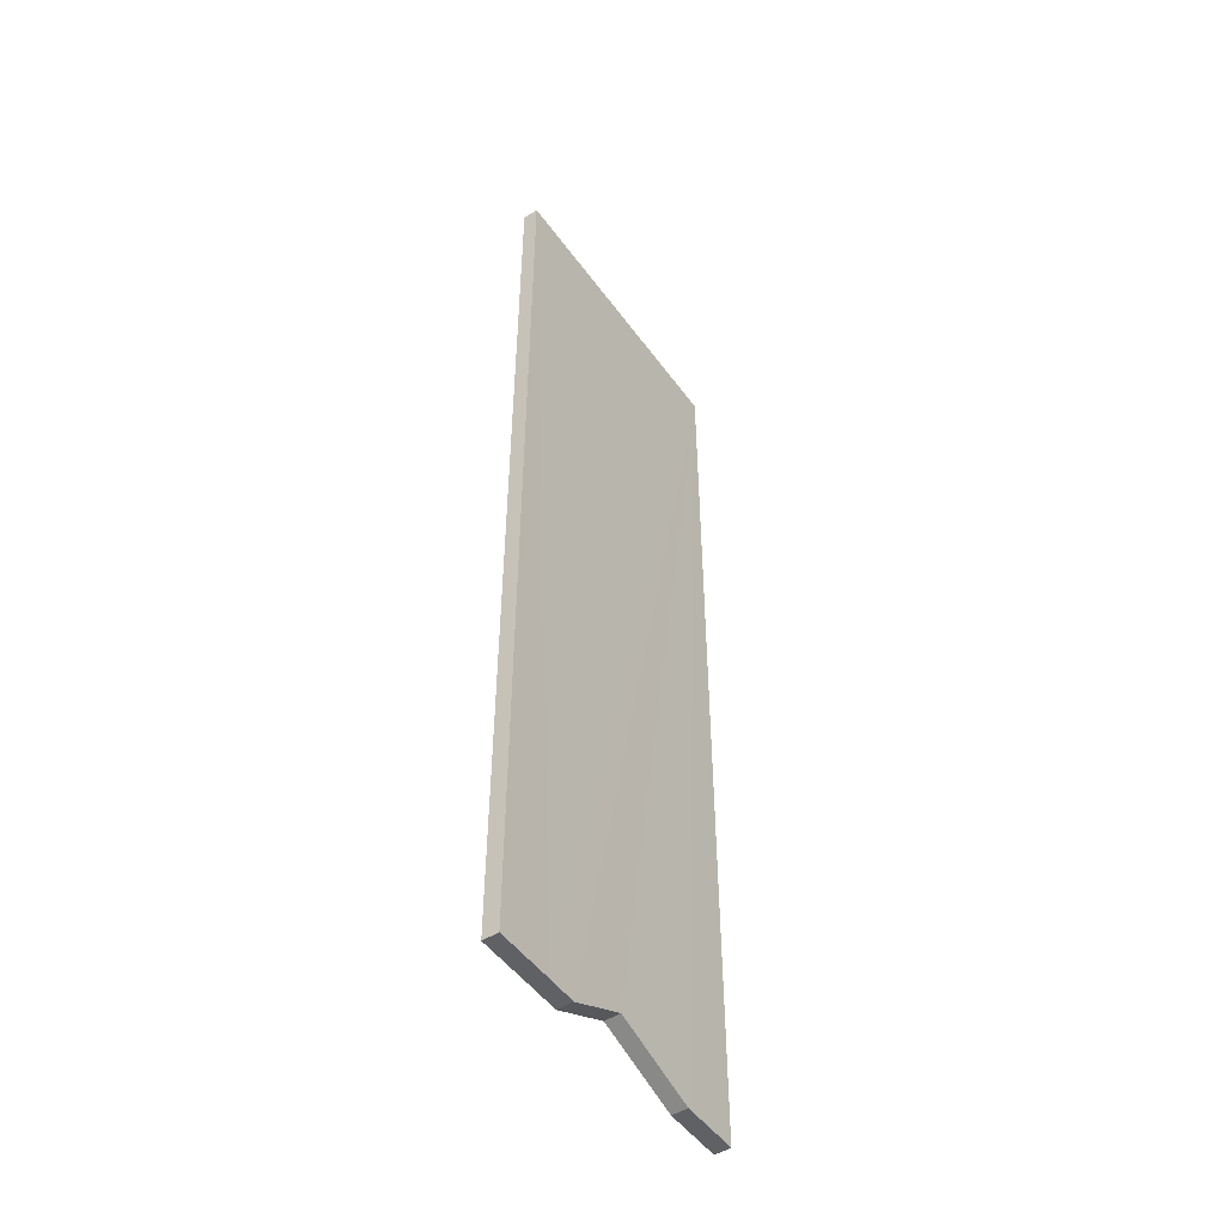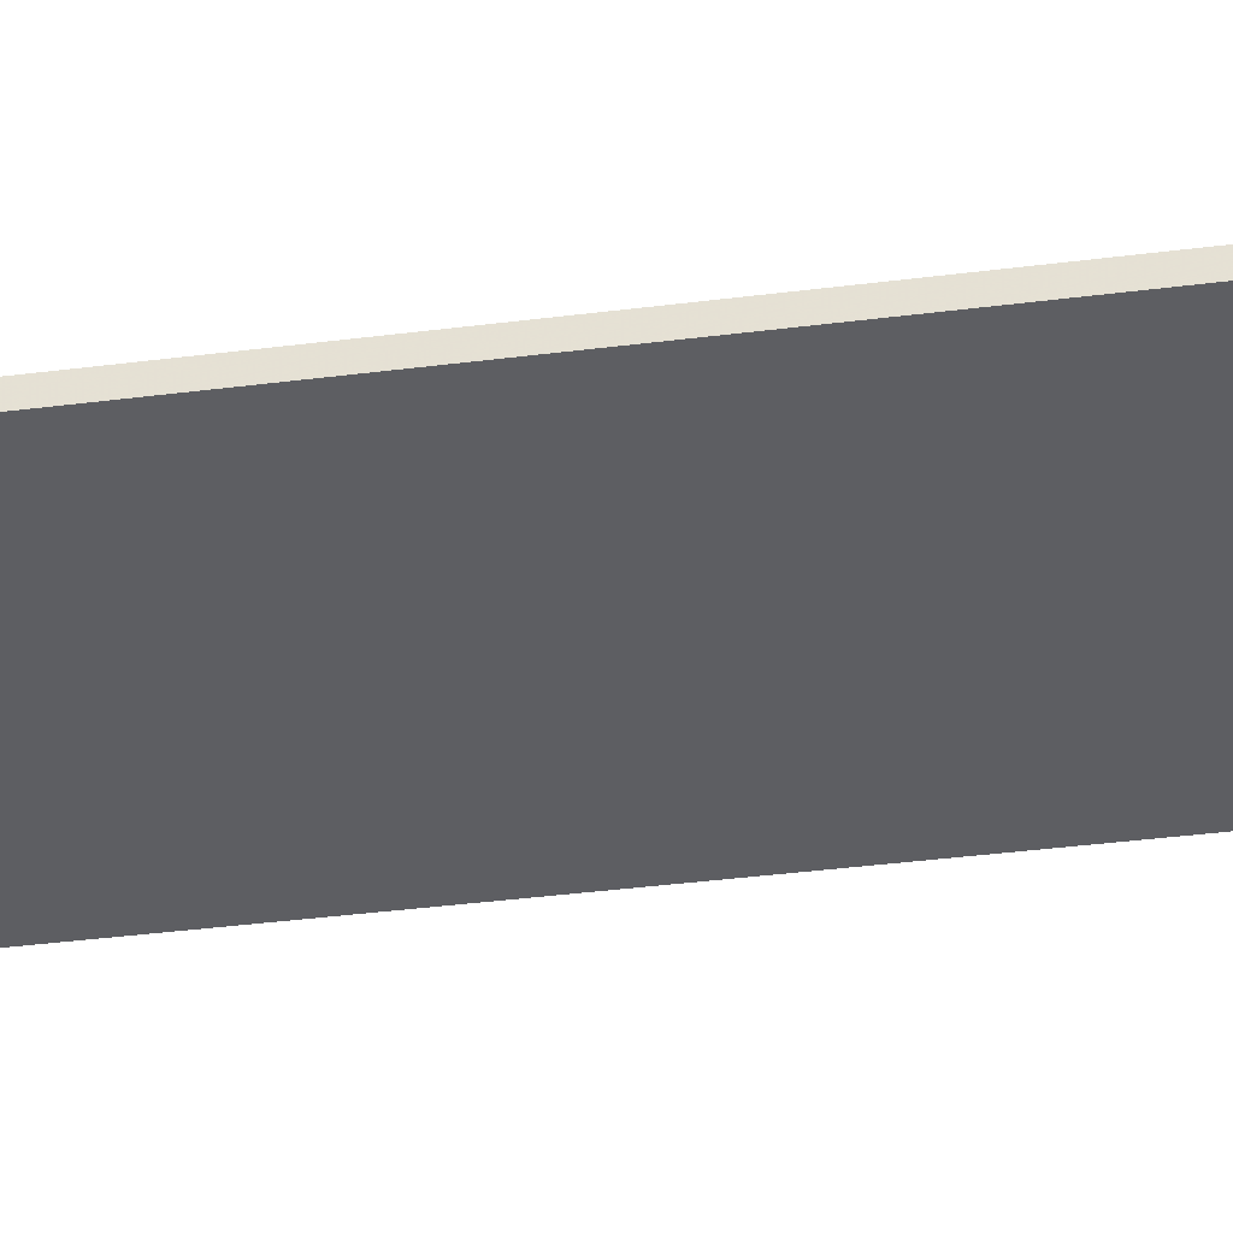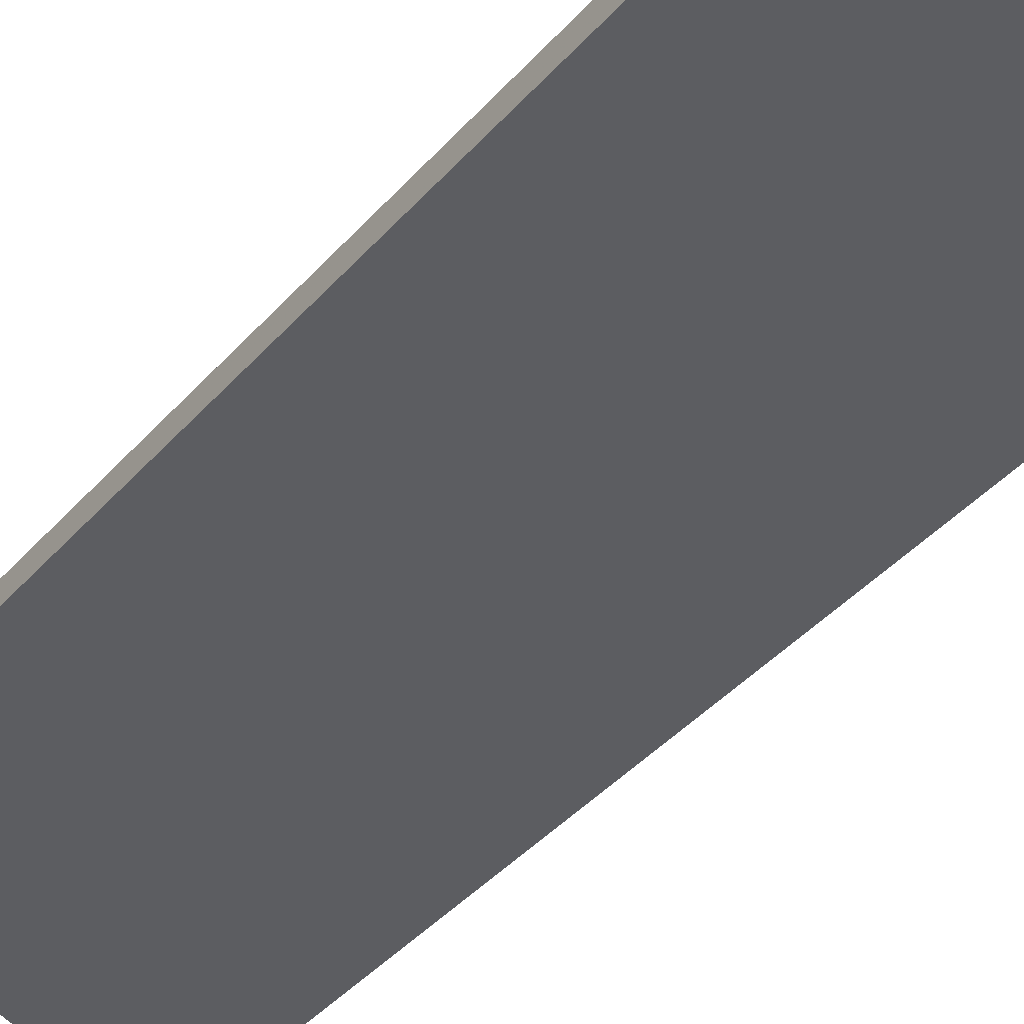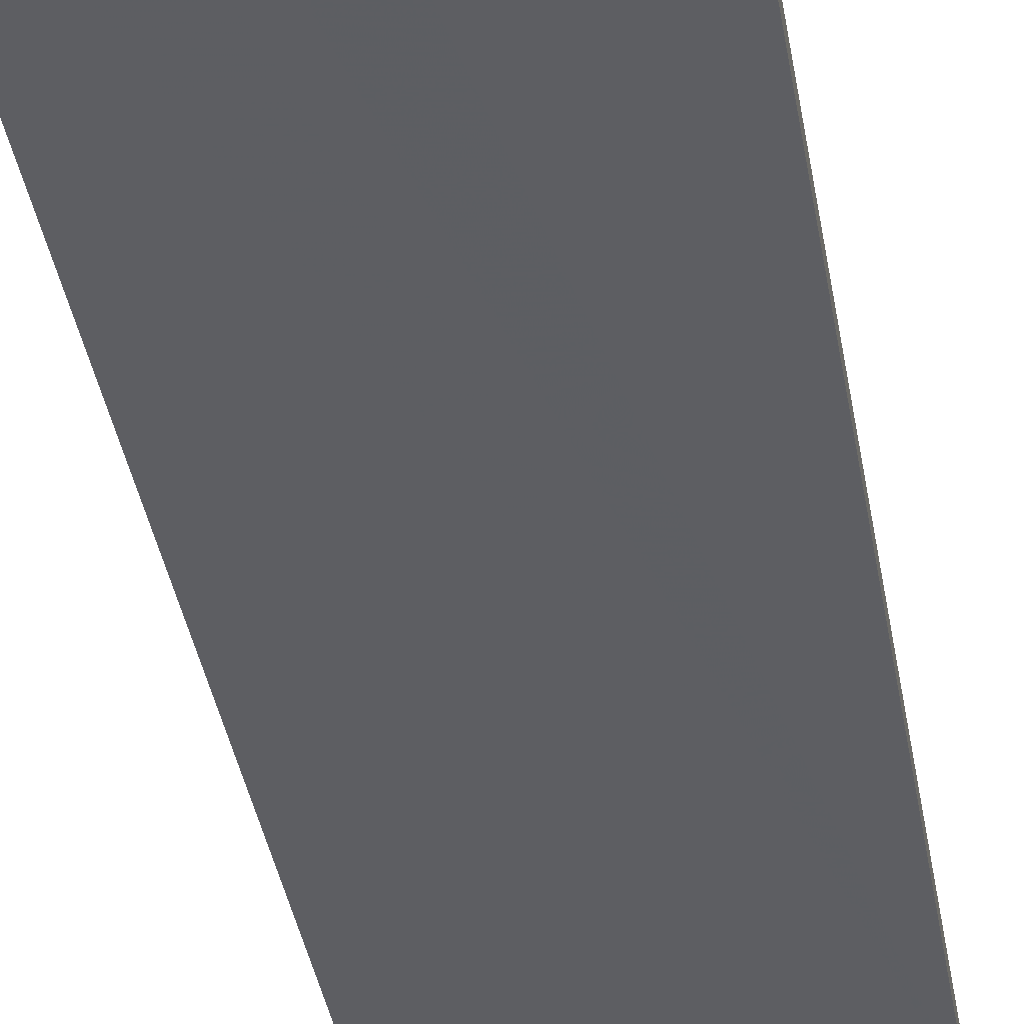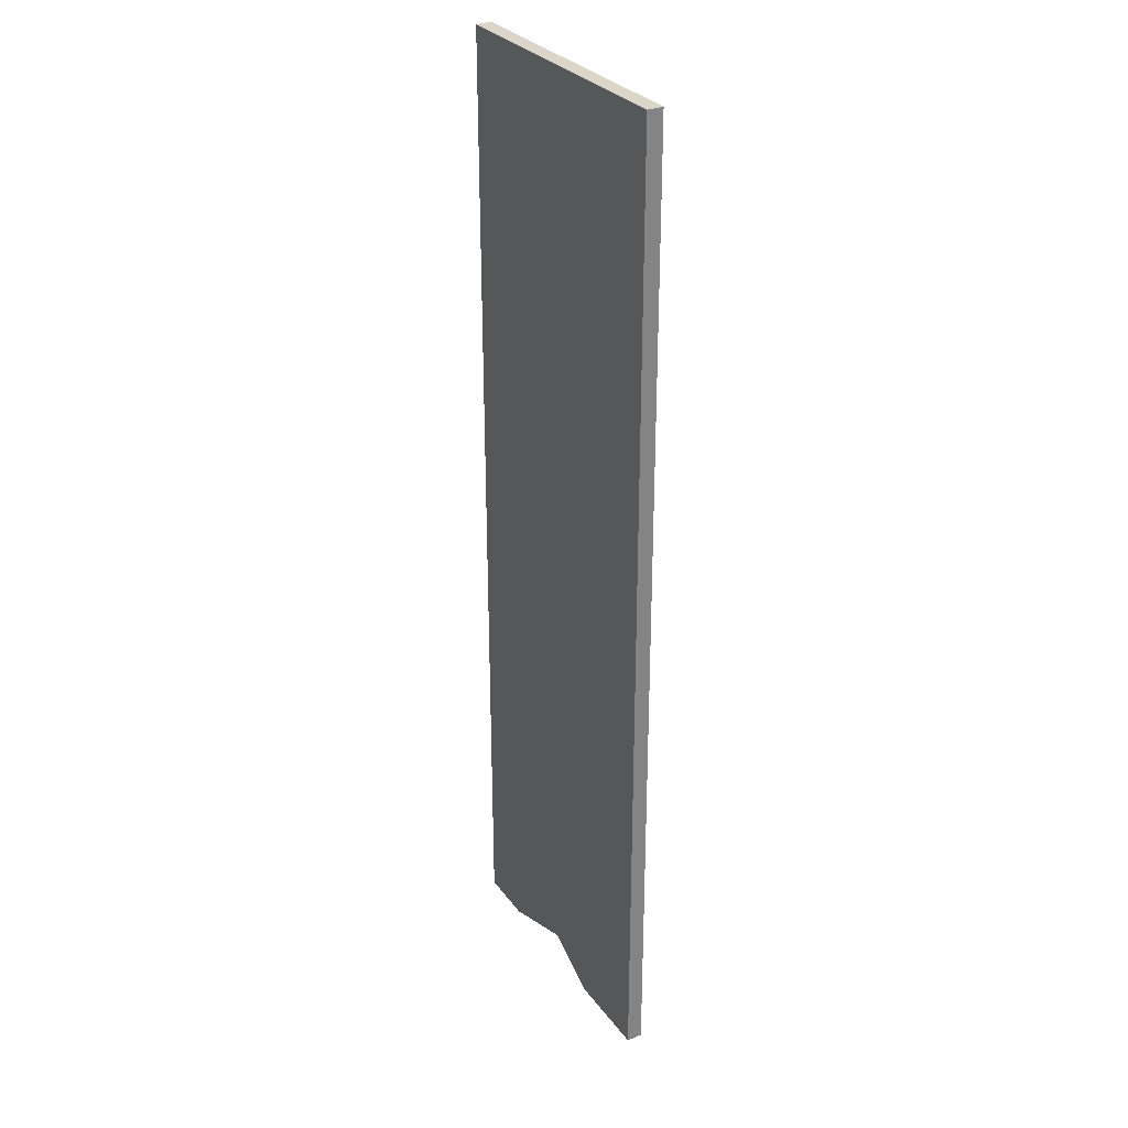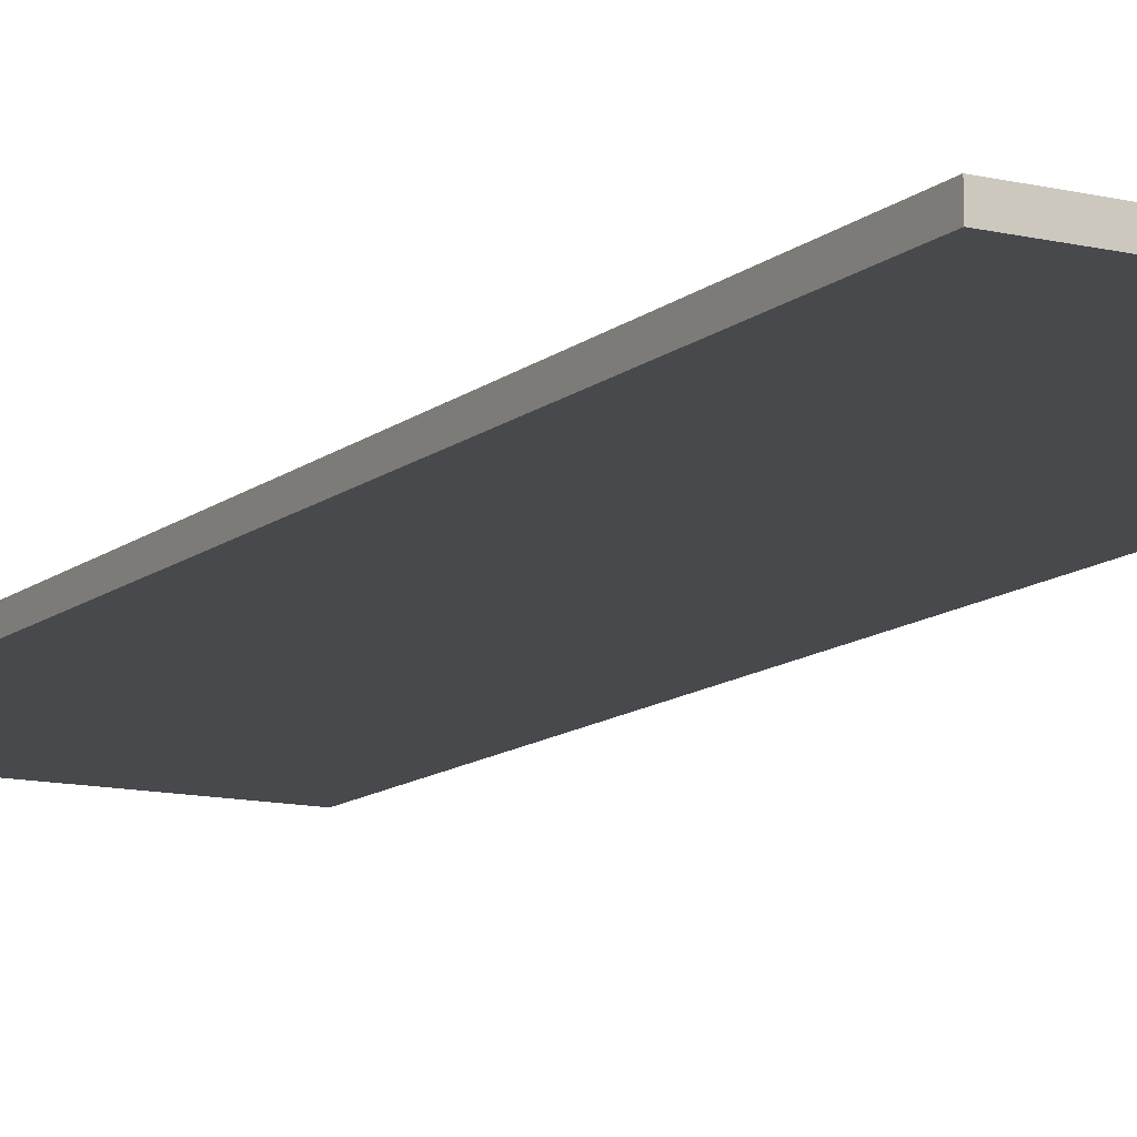
<metadata>
{"format":"obj","ext":"obj","renderer":"f3d","projection":"perspective","resolution":1024,"background":"white","views":[{"elev":-49.8,"azim":-55.5,"up":"+Y"},{"elev":-38.9,"azim":-80.9,"up":"+Z"},{"elev":-36.5,"azim":145.6,"up":"+Z"},{"elev":-38.3,"azim":9.5,"up":"+Z"},{"elev":29.6,"azim":-119.4,"up":"+Y"},{"elev":-12.1,"azim":-29.5,"up":"+Z"}]}
</metadata>
<code>
o 661
v 2244 1879 20.02
v 2244 1879 20.01
v 2244 1879 20.02
v 2244 1879 20.02
v 2244 1879 20.01
v 2244 1879 20.02
v 2244 1879 20.02
v 2244 1879 20.02
v 2244 1879 20.01
v 2244 1879 20.02
v 2244 1879 20.01
v 2244 1879 20.02
v 2244 1879 20.02
v 2244 1879 20.02
v 2244 1879 20.01
v 2244 1879 20.02
v 2244 1879 20.02
v 2244 1879 20.02
v 2244 1879 20.01
v 2244 1879 20.02
v 2244 1879 20.01
v 2244 1879 20.01
v 2244 1879 20.02
v 2244 1879 20.01
v 2244 1879 20.02
v 2244 1879 20.01
v 2244 1879 20.01
v 2244 1879 20.01
v 2244 1879 20.02
v 2244 1879 20.01
v 2244 1879 20.02
v 2244 1879 20.01
v 2244 1879 20.01
v 2244 1879 20.01
v 2244 1879 20.01
v 2244 1879 20.01
f 1 2 3
f 4 2 5
f 1 4 6
f 6 7 8
f 9 10 7
f 11 7 12
f 13 12 7
f 13 14 12
f 15 12 14
f 13 16 14
f 17 15 18
f 19 16 3
f 17 20 3
f 19 20 21
f 22 20 23
f 22 2 21
f 1 24 21
f 25 24 23
f 22 10 26
f 25 27 26
f 28 24 26
f 29 30 27
f 31 32 30
f 33 34 28
f 35 34 33
f 36 34 35
f 19 34 36
f 35 4 36

</code>
